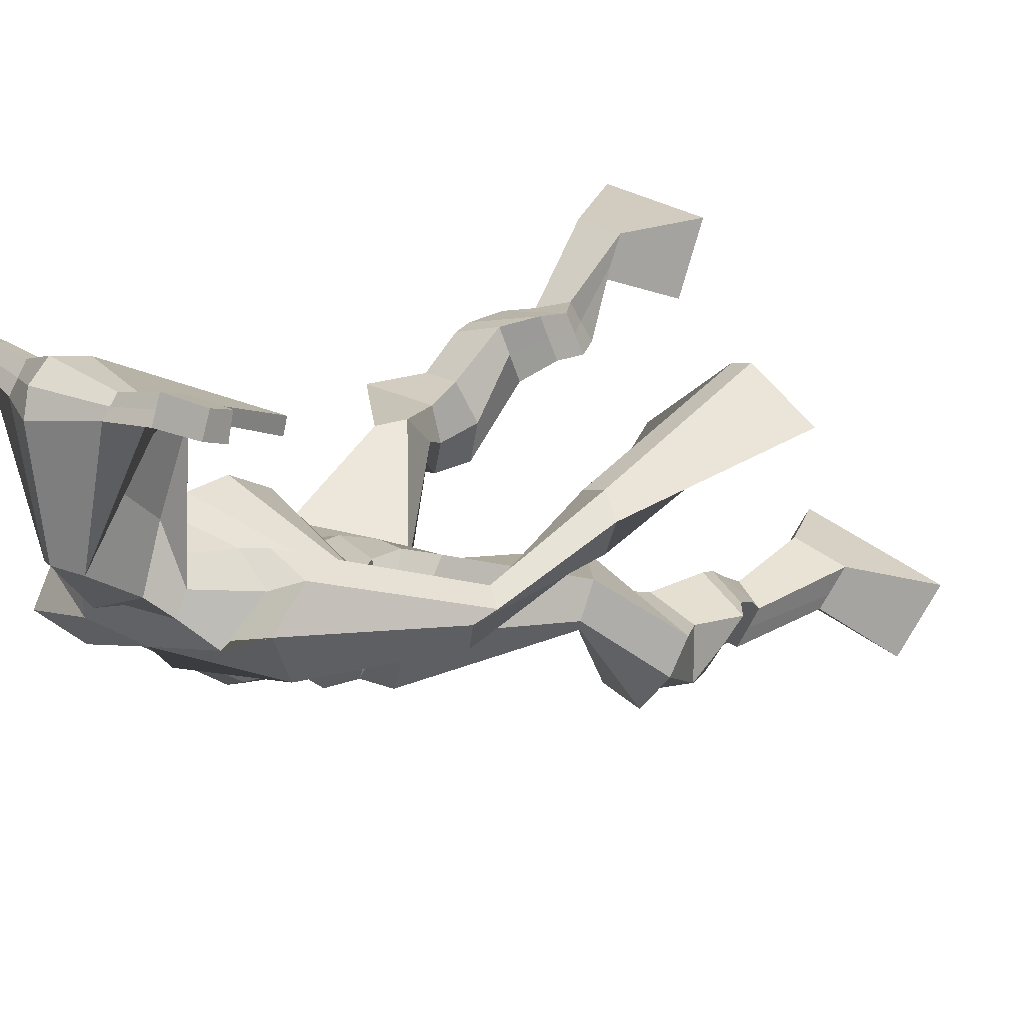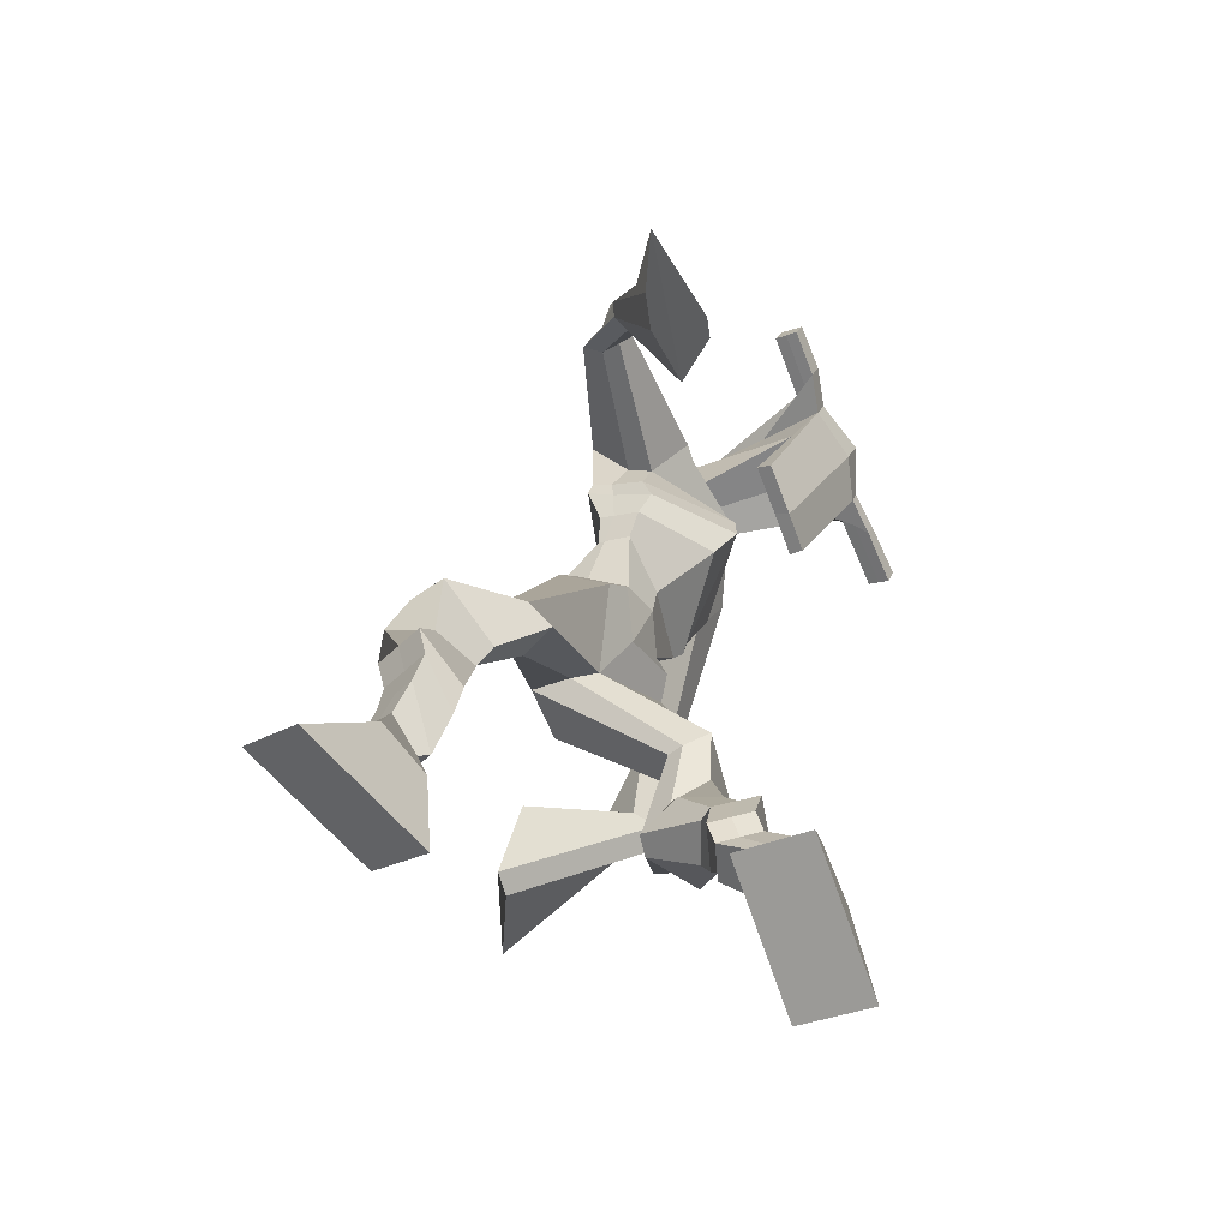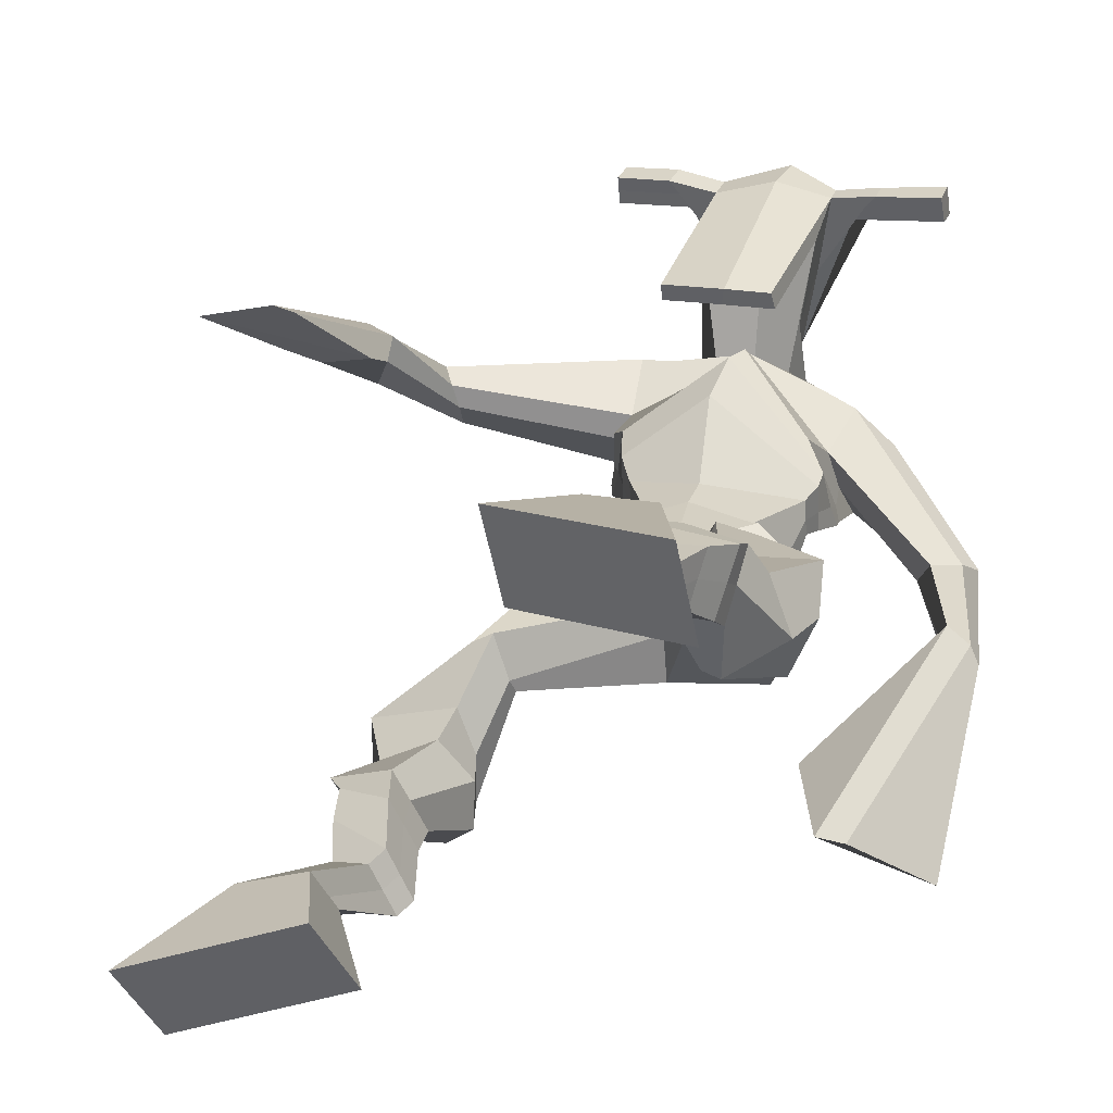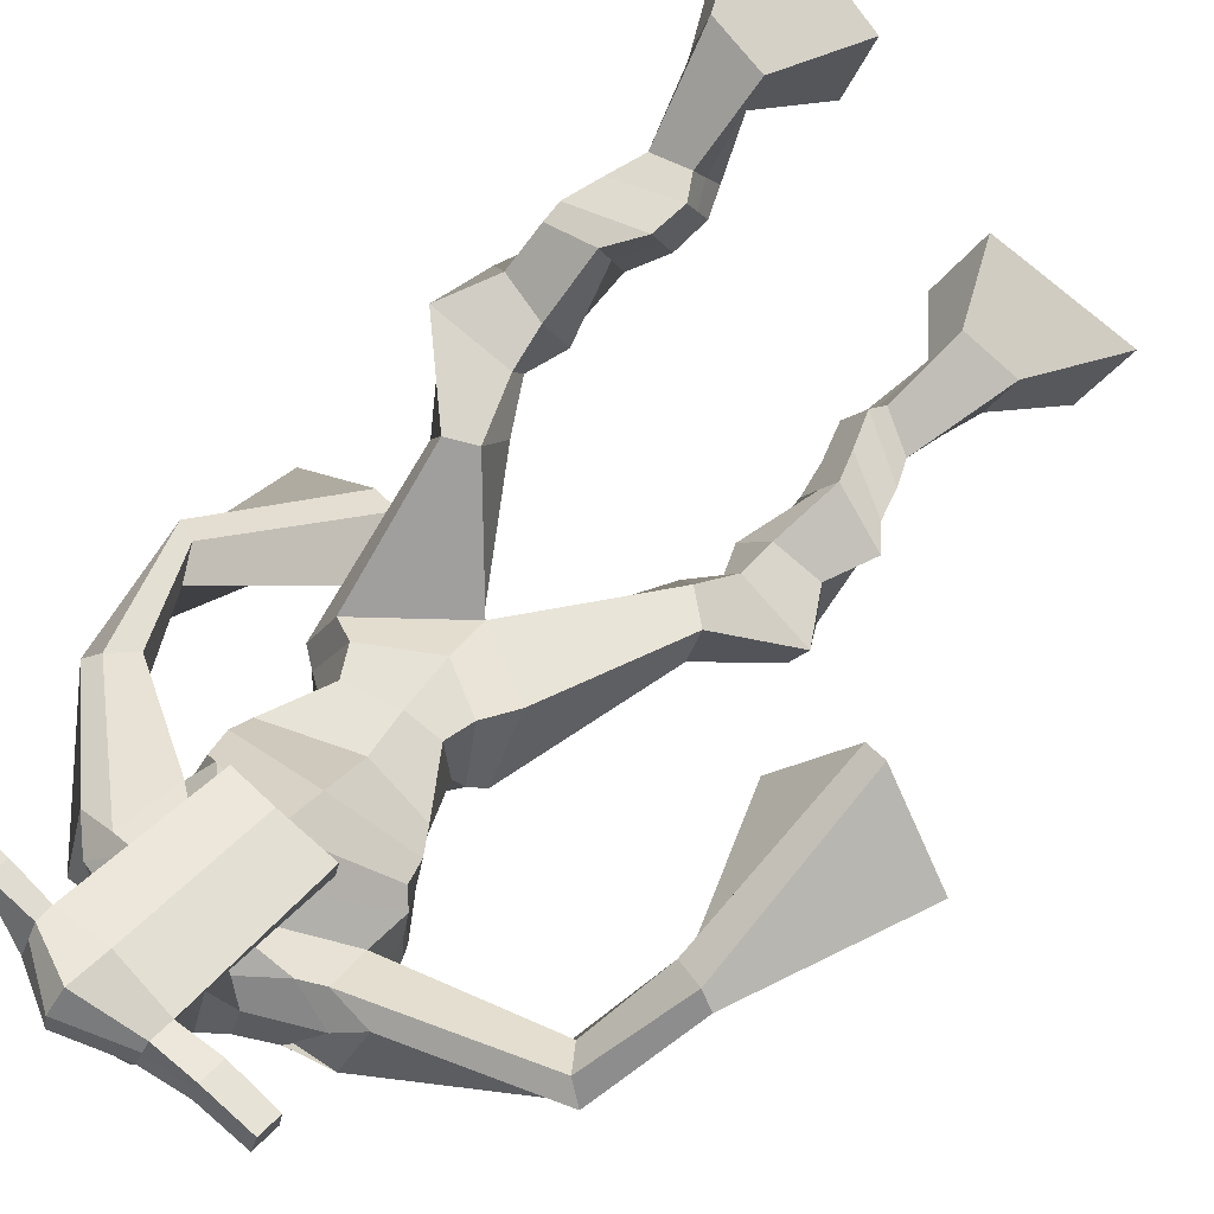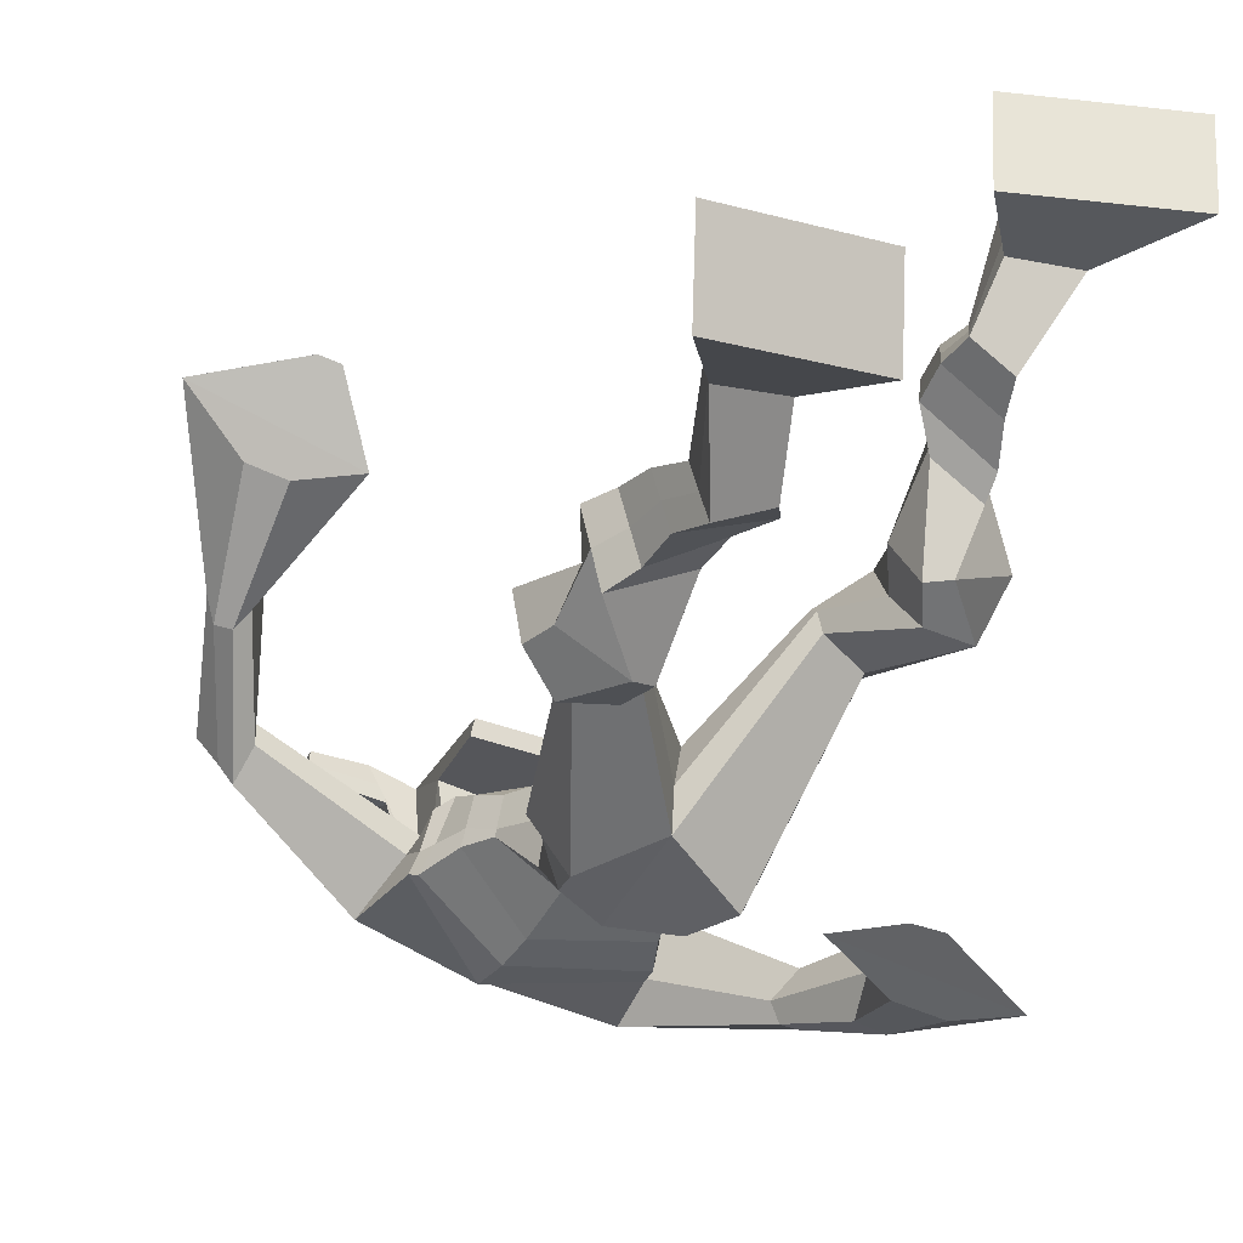
<metadata>
{"format":"obj","ext":"obj","renderer":"f3d","projection":"perspective","resolution":1024,"background":"white","views":[{"elev":21.6,"azim":-147.3,"up":"+Z"},{"elev":-64.5,"azim":-68.5,"up":"+Y"},{"elev":15.7,"azim":13.8,"up":"+Z"},{"elev":74.9,"azim":-146.0,"up":"+Z"},{"elev":-47.6,"azim":-29.1,"up":"+Z"}]}
</metadata>
<code>
o monstruo
v 0.1787 -0.2494 -0.513
v 0.2275 -0.3354 -0.5554
v 0.1619 -0.2838 -0.4621
v 0.1975 -0.3964 -0.4663
v 0.1002 -0.2423 -0.5356
v 0.02865 -0.3362 -0.6229
v 0.08303 -0.2777 -0.4845
v -0.001381 -0.3972 -0.5338
v 0.212 -0.1665 -0.5501
v 0.1864 -0.1769 -0.493
v 0.1635 -0.1336 -0.5646
v 0.1382 -0.1431 -0.5077
v 0.2245 -0.1488 -0.5393
v 0.1992 -0.1587 -0.4823
v 0.1526 -0.08763 -0.5379
v 0.1257 -0.1004 -0.4796
v 0.2119 -0.08868 -0.5095
v 0.185 -0.1015 -0.4512
v 0.1516 -0.03783 -0.5331
v 0.1186 -0.05528 -0.4627
v 0.2089 -0.0412 -0.5064
v 0.1759 -0.05865 -0.436
v 0.1344 0.00181 -0.5371
v 0.09823 -0.02334 -0.464
v 0.226 0.0698 -0.5442
v 0.1975 0.03591 -0.4339
v 0.1982 0.06202 -0.5591
v 0.1335 0.03696 -0.4626
v 0.2166 0.1158 -0.5306
v 0.204 0.08827 -0.4148
v 0.1568 0.1279 -0.5463
v 0.1016 0.1105 -0.4421
v 0.2523 0.1513 -0.4133
v 0.2293 0.1427 -0.3469
v 0.2059 0.1891 -0.4292
v 0.1976 0.1722 -0.3681
v 0.3838 0.3154 -0.4451
v 0.3826 0.2925 -0.3442
v 0.3236 0.4097 -0.4499
v 0.2909 0.3557 -0.2933
v 0.4297 -0.2398 -0.1392
v 0.3638 -0.3171 -0.175
v 0.4213 -0.2593 -0.07996
v 0.3494 -0.3526 -0.06966
v 0.5082 -0.2628 -0.1378
v 0.5586 -0.3955 -0.1748
v 0.4999 -0.2833 -0.07727
v 0.5442 -0.4309 -0.0694
v 0.4194 -0.1865 -0.2082
v 0.4385 -0.1633 -0.1514
v 0.4756 -0.1784 -0.2253
v 0.4904 -0.1609 -0.1681
v 0.4101 -0.1503 -0.2147
v 0.4257 -0.1326 -0.1564
v 0.4949 -0.1292 -0.2242
v 0.5112 -0.1132 -0.1628
v 0.4189 -0.09974 -0.2105
v 0.4351 -0.08374 -0.1491
v 0.5131 -0.08672 -0.2455
v 0.5343 -0.06944 -0.1706
v 0.4528 -0.0631 -0.2347
v 0.4723 -0.04553 -0.1595
v 0.5176 -0.05562 -0.2593
v 0.5377 -0.0435 -0.1772
v 0.4821 0.008152 -0.3273
v 0.4856 0.03528 -0.2122
v 0.5065 -0.01115 -0.3288
v 0.5498 0.008406 -0.2202
v 0.509 0.04978 -0.3361
v 0.4851 0.08953 -0.2278
v 0.5648 0.04386 -0.3387
v 0.5935 0.07796 -0.2232
v 0.4604 0.1478 -0.2769
v 0.4639 0.1738 -0.2165
v 0.5174 0.164 -0.2887
v 0.5059 0.1839 -0.2305
v 0.4925 0.3704 -0.4561
v 0.4998 0.382 -0.2975
v 0.3918 0.7585 -0.2804
v 0.4034 0.705 -0.1493
v 0.2332 0.7197 -0.2972
v 0.2696 0.647 -0.2192
v 0.5346 0.6949 -0.3366
v 0.5152 0.6081 -0.2418
v 0.2901 0.7639 -0.2582
v 0.3023 0.7122 -0.1647
v 0.2278 0.7571 -0.231
v 0.2706 0.7007 -0.1614
v 0.0567 0.6524 -0.2418
v 0.05431 0.6106 -0.1859
v 0.04301 0.6658 -0.2068
v 0.03823 0.6423 -0.1705
v -0.01117 0.5189 -0.1678
v 0.01242 0.5056 -0.1065
v -0.02919 0.5287 -0.1609
v -0.02121 0.5177 -0.09526
v -0.0278 0.3579 -0.1094
v -0.02425 0.2561 -0.03189
v -0.07551 0.3673 -0.09839
v -0.0501 0.261 -0.02606
v 0.486 0.7499 -0.2725
v 0.4958 0.696 -0.188
v 0.5624 0.7463 -0.283
v 0.5344 0.6912 -0.2062
v 0.655 0.563 -0.3821
v 0.6511 0.5133 -0.3447
v 0.6788 0.566 -0.3775
v 0.6853 0.5366 -0.3485
v 0.6792 0.4599 -0.4461
v 0.6866 0.3855 -0.3768
v 0.7099 0.4482 -0.4599
v 0.7151 0.3711 -0.3935
v 0.623 0.3122 -0.5554
v 0.5721 0.1989 -0.5687
v 0.6697 0.2874 -0.5806
v 0.608 0.1917 -0.571
v 0.4301 0.8833 0.001656
v 0.4252 0.8462 0.06065
v 0.3447 0.8642 0.01243
v 0.3418 0.8425 0.03728
v 0.4852 0.8433 0.005243
v 0.4859 0.8133 0.03687
v 0.4739 0.7395 -0.01399
v 0.4094 0.752 -0.01208
v 0.333 0.7477 -0.01737
v 0.3567 0.8036 -0.1998
v 0.4461 0.7938 -0.2045
v 0.4075 0.8223 -0.2162
v 0.4835 0.7921 0.03055
v 0.3369 0.8143 0.02774
v 0.4424 0.8534 -0.1611
v 0.4229 0.867 -0.1569
v 0.4143 0.7954 0.04784
v 0.3806 0.8626 -0.1602
v 0.2159 0.8699 0.01847
v 0.2144 0.8577 0.04901
v 0.2094 0.8289 0.03994
v 0.2103 0.8372 0.006998
v 0.6254 0.8123 0.01311
v 0.6235 0.7969 0.04855
v 0.6201 0.766 0.03928
v 0.6225 0.7844 0.008071
v 0.297 0.5233 -0.3123
v 0.3836 0.5342 -0.3341
v 0.5041 0.5299 -0.3223
v 0.5038 0.5152 -0.2777
v 0.3845 0.4873 -0.258
v 0.2974 0.5076 -0.2655
v 0.2776 0.5628 -0.3028
v 0.5149 0.5404 -0.2661
v 0.2801 0.5416 -0.245
v 0.3817 0.614 -0.3431
v 0.512 0.5664 -0.3268
v 0.3831 0.5505 -0.1675
v 0.5393 0.7805 0.03588
v 0.542 0.8051 0.04325
v 0.5294 0.8208 0.01141
v 0.5089 0.8044 0.003217
v 0.2846 0.8616 0.01679
v 0.283 0.8484 0.04994
v 0.2776 0.8172 0.04009
v 0.3178 0.8294 0.006001
v 0.3883 0.6024 -0.05101
v 0.3841 0.6114 -0.0713
v 0.3103 0.6212 -0.0711
v 0.4495 0.6016 -0.07201
v 0.4459 0.5934 -0.05184
v 0.3108 0.6124 -0.05079
v 0.4001 0.7466 -0.175
v 0.3307 0.784 -0.2246
v 0.4439 0.7416 -0.1771
v 0.3543 0.7426 -0.172
v 0.4667 0.7739 -0.233
v 0.4005 0.7821 -0.2261
v 0.2539 0.6112 -0.3127
v 0.5155 0.573 -0.2592
v 0.2741 0.5736 -0.2222
v 0.382 0.6682 -0.3369
v 0.528 0.6063 -0.3302
v 0.3937 0.6114 -0.1342
v 0.249 0.6253 -0.3025
v 0.4957 0.5784 -0.2199
v 0.259 0.5946 -0.2302
v 0.3847 0.7294 -0.3142
v 0.5279 0.6247 -0.3305
v 0.4022 0.6718 -0.1362
v 0.3853 0.4852 -0.4103
v 0.4827 0.4626 -0.4026
v 0.3835 0.4282 -0.2648
v 0.3195 0.4697 -0.3887
v 0.4575 0.4357 -0.2869
v 0.3364 0.4297 -0.2827
v 0.01469 -0.3645 -0.5815
v 0.1731 -0.2605 -0.4961
v 0.09451 -0.2541 -0.5187
v 0.2135 -0.3638 -0.514
v 0.1988 -0.1713 -0.5213
v 0.1504 -0.1383 -0.5359
v 0.2118 -0.1536 -0.5107
v 0.1391 -0.09403 -0.5088
v 0.1985 -0.09508 -0.4803
v 0.1351 -0.04655 -0.4979
v 0.1924 -0.04993 -0.4712
v 0.1163 -0.01077 -0.5005
v 0.2348 0.04666 -0.4803
v 0.1197 0.06184 -0.5278
v 0.2215 0.09973 -0.4705
v 0.1188 0.1219 -0.4967
v 0.2496 0.134 -0.3959
v 0.1986 0.1999 -0.4125
v 0.3818 0.3058 -0.3862
v 0.2845 0.431 -0.3649
v 0.5519 -0.412 -0.1258
v 0.4272 -0.2458 -0.1197
v 0.5055 -0.2695 -0.1178
v 0.3571 -0.3336 -0.1261
v 0.4295 -0.1744 -0.1794
v 0.4835 -0.1696 -0.1959
v 0.4181 -0.1413 -0.1853
v 0.503 -0.1212 -0.1935
v 0.427 -0.09174 -0.1798
v 0.5237 -0.07808 -0.2081
v 0.4625 -0.05432 -0.1971
v 0.5276 -0.04956 -0.2183
v 0.459 0.02594 -0.2653
v 0.5776 -0.008997 -0.2818
v 0.486 0.06955 -0.284
v 0.5933 0.05889 -0.2791
v 0.4518 0.143 -0.253
v 0.5235 0.1815 -0.278
v 0.5281 0.4074 -0.3846
v 0.2561 0.6498 -0.2506
v 0.5221 0.658 -0.297
v 0.2506 0.7341 -0.1933
v 0.2173 0.712 -0.1818
v 0.06217 0.615 -0.2137
v 0.0148 0.6631 -0.1835
v 0.003466 0.5104 -0.1383
v -0.04097 0.527 -0.1233
v 0.04218 0.3228 -0.09394
v -0.1636 0.33 -0.05714
v 0.5482 0.7275 -0.2361
v 0.5839 0.6867 -0.2483
v 0.6329 0.5439 -0.3737
v 0.7029 0.5529 -0.3588
v 0.6756 0.4249 -0.4079
v 0.7212 0.4099 -0.4285
v 0.5378 0.2946 -0.5211
v 0.705 0.2103 -0.6172
v 0.4291 0.8746 0.03686
v 0.3432 0.8534 0.02485
v 0.4855 0.8283 0.02106
v 0.4514 0.7707 -0.1226
v 0.3572 0.7703 -0.1248
v 0.4642 0.8226 -0.06534
v 0.3576 0.8387 -0.0664
v 0.2152 0.8638 0.03374
v 0.2099 0.833 0.02347
v 0.6245 0.8046 0.03083
v 0.6213 0.7752 0.02368
v 0.5037 0.5232 -0.3037
v 0.2969 0.5204 -0.3036
v 0.5132 0.5554 -0.302
v 0.2786 0.555 -0.2819
v 0.5241 0.7925 0.01955
v 0.5357 0.813 0.02733
v 0.2977 0.8233 0.02304
v 0.2838 0.855 0.03336
v 0.3324 0.763 -0.1994
v 0.4657 0.7564 -0.2075
v 0.5217 0.5946 -0.3046
v 0.2642 0.5954 -0.2768
v 0.525 0.6148 -0.3087
v 0.2553 0.6143 -0.2761
v 0.3169 0.4478 -0.3392
v 0.4823 0.4469 -0.3545
v 0.3871 0.4605 -0.4454
v 0.4709 0.4418 -0.4367
v 0.3828 0.3531 -0.2949
v 0.3369 0.4585 -0.4213
v 0.4695 0.3991 -0.2765
v 0.3205 0.3953 -0.2785
v 0.5035 0.4296 -0.373
v 0.3016 0.4452 -0.3469
f 1 5 11 9
f 4 3 7 8
f 193 195 5 6
f 193 196 4 8
f 196 194 3 4
f 6 5 1 2
f 198 12 16 200
f 7 3 10 12
f 195 7 12 198
f 194 1 9 197
f 200 16 20 202
f 12 10 14 16
f 9 11 15 13
f 197 9 13 199
f 20 18 22 24
f 16 14 18 20
f 13 15 19 17
f 199 13 17 201
f 21 23 27 25
f 17 19 23 21
f 201 17 21 203
f 202 20 24 204
f 206 28 32 208
f 203 21 25 205
f 204 24 28 206
f 24 22 26 28
f 29 31 35 33
f 28 26 30 32
f 25 27 31 29
f 205 25 29 207
f 209 33 37 211
f 207 29 33 209
f 208 32 36 210
f 32 30 34 36
f 185 184 79 83
f 210 36 40 212
f 36 34 38 40
f 33 35 39 37
f 41 49 51 45
f 44 48 47 43
f 213 46 45 215
f 213 48 44 216
f 216 44 43 214
f 46 42 41 45
f 218 220 56 52
f 47 52 50 43
f 215 218 52 47
f 214 217 49 41
f 220 222 60 56
f 52 56 54 50
f 49 53 55 51
f 217 219 53 49
f 60 64 62 58
f 56 60 58 54
f 53 57 59 55
f 219 221 57 53
f 61 65 67 63
f 57 61 63 59
f 221 223 61 57
f 222 224 64 60
f 226 228 72 68
f 223 225 65 61
f 224 226 68 64
f 64 68 66 62
f 69 73 75 71
f 68 72 70 66
f 65 69 71 67
f 225 227 69 65
f 229 211 37 73
f 227 229 73 69
f 228 230 76 72
f 72 76 74 70
f 184 181 81 79
f 230 231 78 76
f 76 78 38 74
f 73 37 77 75
f 268 159 135 257
f 133 129 122 118
f 186 182 84 80
f 274 183 82 232
f 273 185 83 233
f 183 186 80 82
f 234 235 88 86
f 82 88 92 90
f 82 80 86 88
f 79 81 87 85
f 90 92 96 94
f 235 87 91 237
f 232 82 90 236
f 87 81 89 91
f 95 93 97 99
f 236 90 94 238
f 91 89 93 95
f 237 91 95 239
f 240 98 100 241
f 239 95 99 241
f 94 96 100 98
f 238 94 98 240
f 242 102 104 243
f 83 79 101 103
f 80 84 104 102
f 104 84 106 108
f 108 106 110 112
f 83 103 107 105
f 233 83 105 244
f 243 104 108 245
f 109 111 115 113
f 245 108 112 247
f 105 107 111 109
f 244 105 109 246
f 248 113 115 249
f 246 109 113 248
f 112 110 114 116
f 247 112 116 249
f 250 117 119 251
f 250 118 122 252
f 156 155 141 140
f 131 132 117 121
f 132 134 119 117
f 130 133 118 120
f 172 169 124 125
f 174 170 126 128
f 173 174 128 127
f 270 173 127 253
f 169 171 123 124
f 269 172 125 254
f 129 133 163 167
f 128 126 134 132
f 127 128 132 131
f 253 127 131 255
f 130 125 165 168
f 254 125 130 256
f 258 137 136 257
f 161 160 136 137
f 267 161 137 258
f 159 162 138 135
f 260 142 139 259
f 158 157 139 142
f 266 156 140 259
f 265 158 142 260
f 192 189 147 148
f 276 188 145 261
f 275 192 148 262
f 189 191 146 147
f 187 190 143 144
f 188 187 144 145
f 148 147 154 151
f 261 145 153 263
f 262 148 151 264
f 147 146 150 154
f 144 143 149 152
f 145 144 152 153
f 255 131 158 265
f 252 122 156 266
f 131 121 157 158
f 122 129 155 156
f 119 134 162 159
f 256 130 161 267
f 130 120 160 161
f 251 119 159 268
f 165 164 163 168
f 164 166 167 163
f 133 130 168 163
f 123 129 167 166
f 124 123 166 164
f 125 124 164 165
f 234 86 172 269
f 80 102 171 169
f 242 101 173 270
f 101 79 174 173
f 79 85 170 174
f 86 80 169 172
f 151 154 180 177
f 263 153 179 271
f 264 151 177 272
f 154 150 176 180
f 152 149 175 178
f 153 152 178 179
f 177 180 186 183
f 271 179 185 273
f 272 177 183 274
f 180 176 182 186
f 178 175 181 184
f 179 178 184 185
f 278 277 187 188
f 277 280 190 187
f 279 281 191 189
f 284 282 192 275
f 283 278 188 276
f 282 279 189 192
f 281 283 276 191
f 280 284 275 190
f 175 272 274 181
f 176 271 273 182
f 149 264 272 175
f 150 263 271 176
f 102 242 270 171
f 85 234 269 170
f 120 251 268 160
f 134 256 267 162
f 121 252 266 157
f 129 255 265 155
f 143 262 264 149
f 146 261 263 150
f 190 275 262 143
f 191 276 261 146
f 155 265 260 141
f 157 266 259 139
f 141 260 259 140
f 162 267 258 138
f 138 258 257 135
f 126 254 256 134
f 123 253 255 129
f 170 269 254 126
f 171 270 253 123
f 117 250 252 121
f 118 250 251 120
f 111 247 249 115
f 110 246 248 114
f 114 248 249 116
f 106 244 246 110
f 107 245 247 111
f 103 243 245 107
f 84 233 244 106
f 101 242 243 103
f 93 238 240 97
f 96 239 241 100
f 97 240 241 99
f 92 237 239 96
f 89 236 238 93
f 81 232 236 89
f 88 235 237 92
f 85 87 235 234
f 182 273 233 84
f 181 274 232 81
f 160 268 257 136
f 75 77 231 230
f 71 75 230 228
f 70 74 229 227
f 74 38 211 229
f 66 70 227 225
f 63 67 226 224
f 62 66 225 223
f 67 71 228 226
f 59 63 224 222
f 58 62 223 221
f 54 58 221 219
f 50 54 219 217
f 55 59 222 220
f 43 50 217 214
f 45 51 218 215
f 51 55 220 218
f 42 216 214 41
f 46 213 216 42
f 48 213 215 47
f 35 210 212 39
f 31 208 210 35
f 30 207 209 34
f 34 209 211 38
f 26 205 207 30
f 23 204 206 27
f 22 203 205 26
f 27 206 208 31
f 19 202 204 23
f 18 201 203 22
f 14 199 201 18
f 10 197 199 14
f 15 200 202 19
f 3 194 197 10
f 5 195 198 11
f 11 198 200 15
f 2 1 194 196
f 6 2 196 193
f 8 7 195 193
f 39 212 284 280
f 78 231 283 281
f 40 38 279 282
f 231 77 278 283
f 212 40 282 284
f 38 78 281 279
f 37 39 280 277
f 77 37 277 278

</code>
